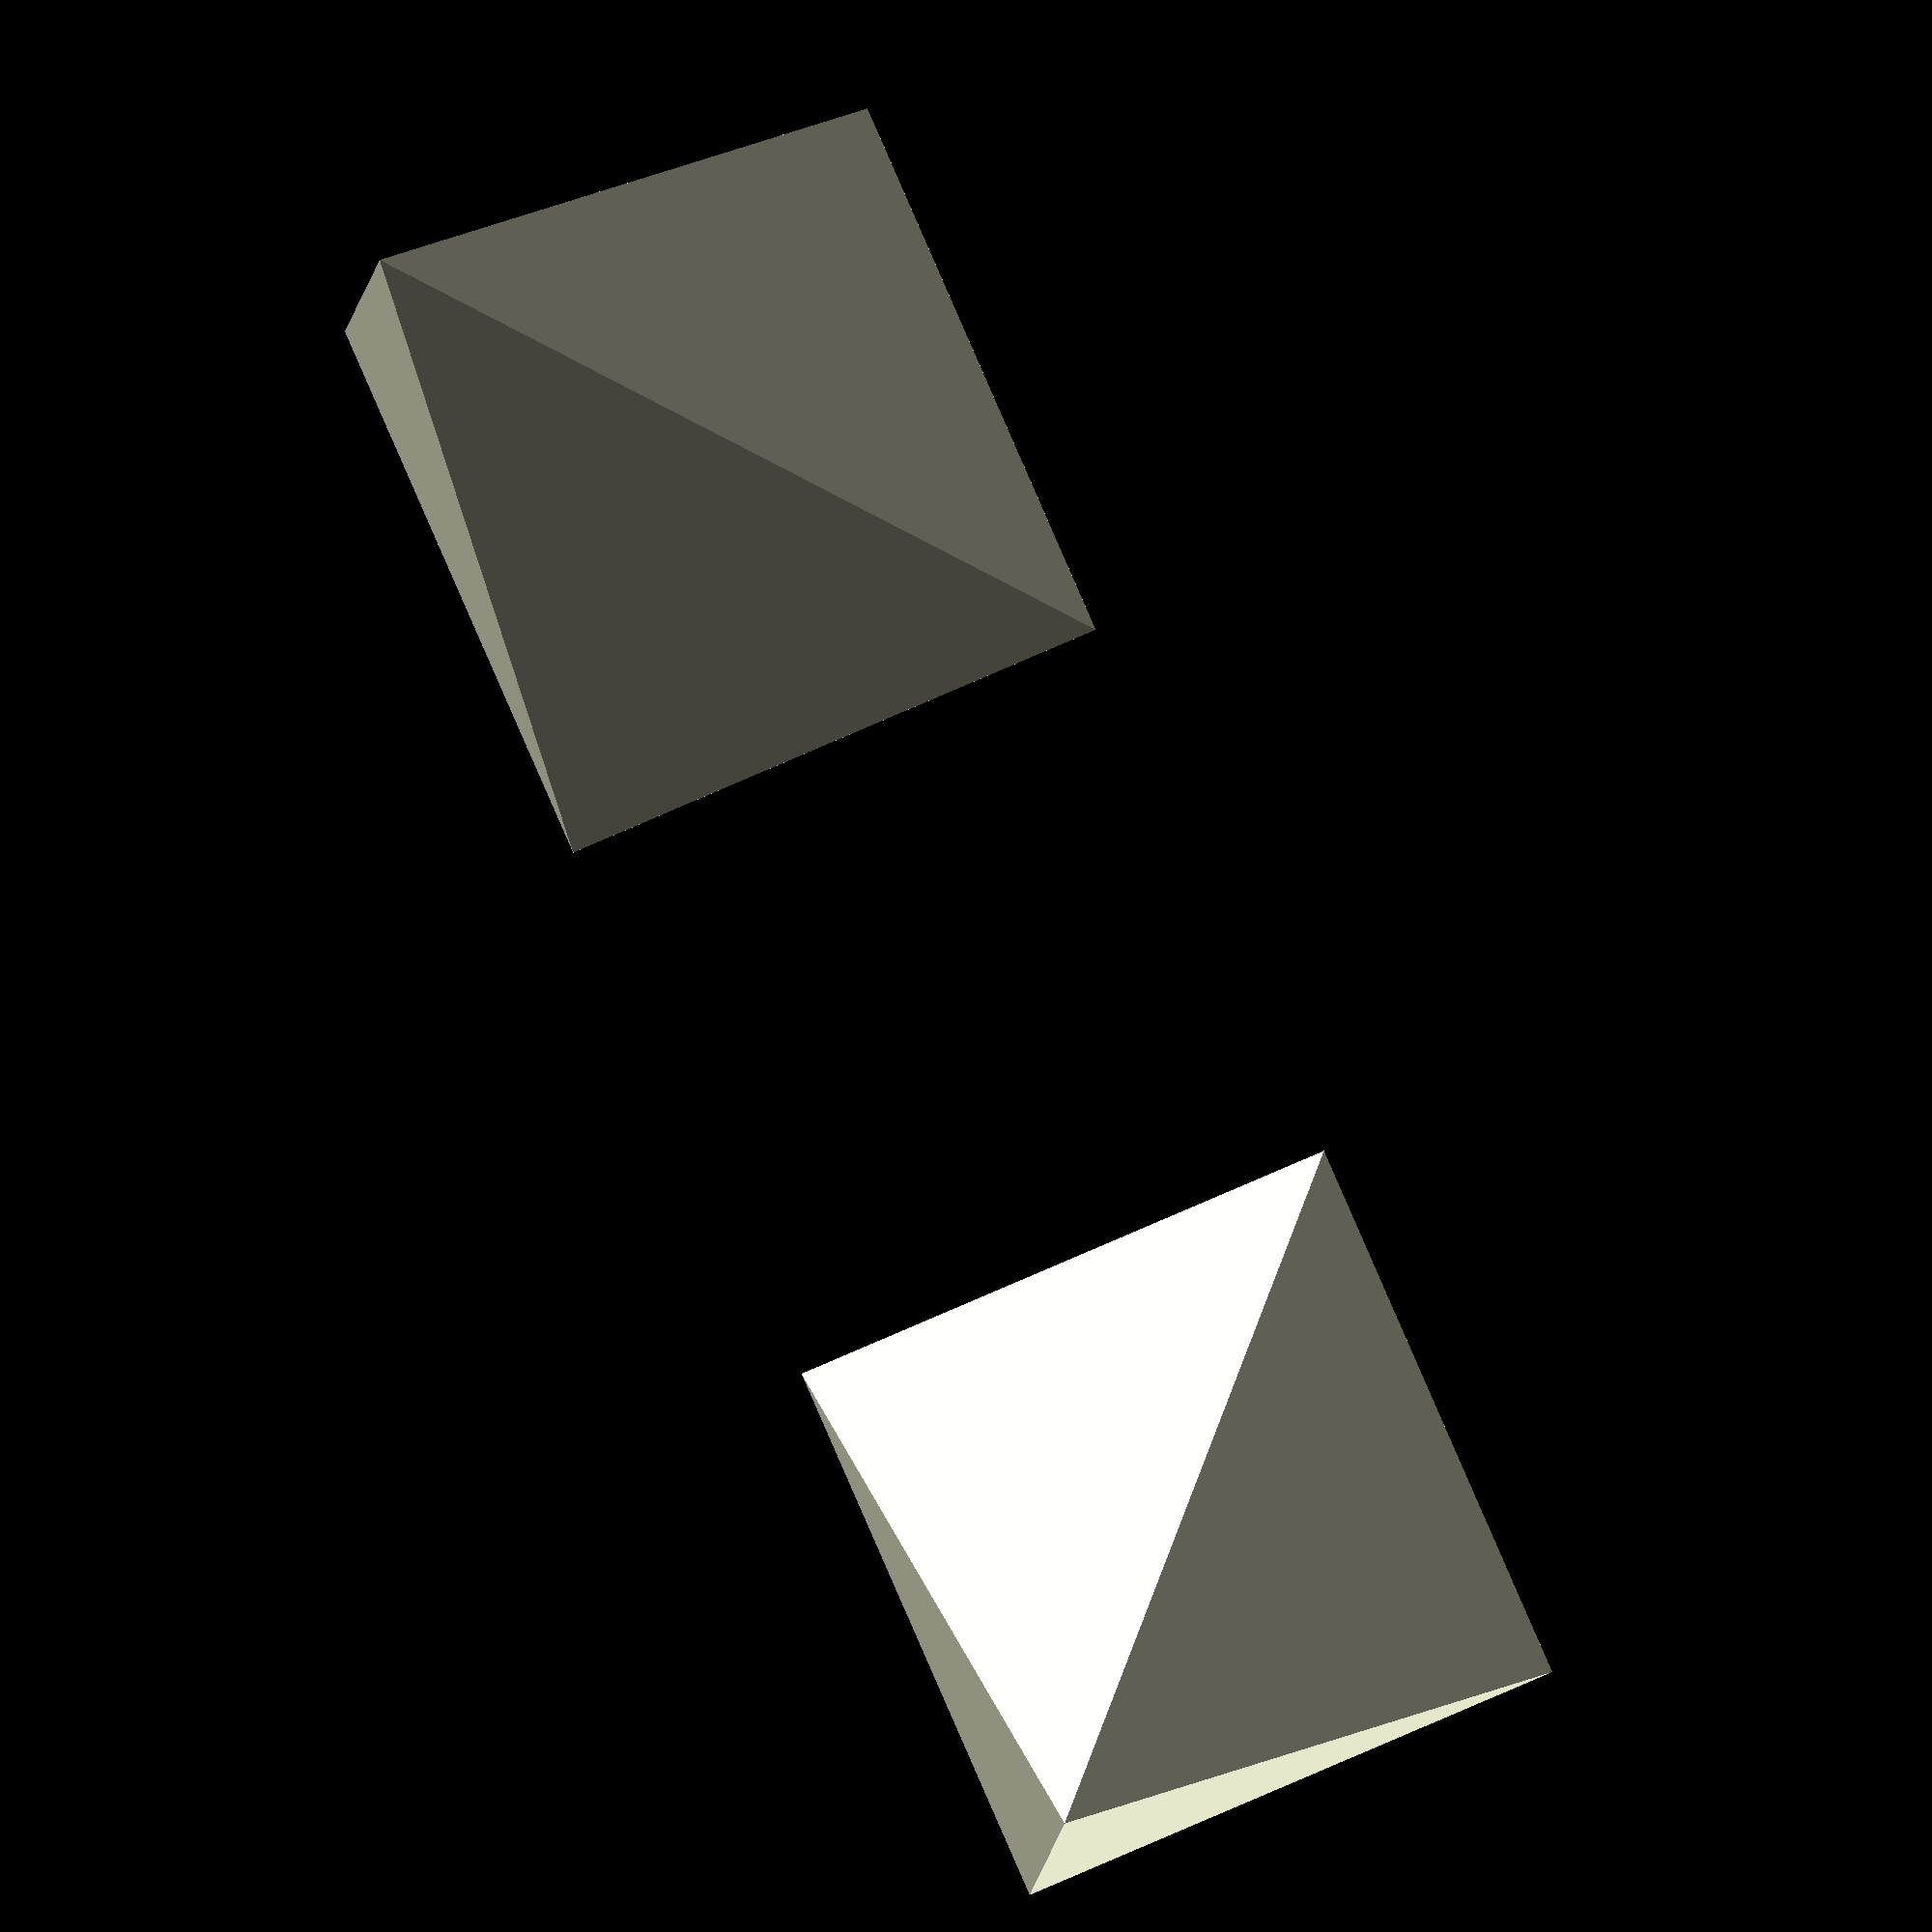
<openscad>
// Unit of length: Unit.MM
union()
{
   translate(v = [10.0, 10.0, 10.0])
   {
      polyhedron(points = [[20.0, 20.0, 0.0], [20.0, 0.0, 0.0], [0.0, 0.0, 0.0], [0.0, 20.0, 0.0], [20.0, 20.0, 20.0]], faces = [[0, 1, 4], [1, 2, 4], [2, 3, 4], [3, 0, 4], [1, 0, 3], [2, 1, 3]]);
   }
   mirror(v = [0.0, 1.0, 0.0])
   {
      translate(v = [10.0, 10.0, 10.0])
      {
         polyhedron(points = [[20.0, 20.0, 0.0], [20.0, 0.0, 0.0], [0.0, 0.0, 0.0], [0.0, 20.0, 0.0], [20.0, 20.0, 20.0]], faces = [[0, 1, 4], [1, 2, 4], [2, 3, 4], [3, 0, 4], [1, 0, 3], [2, 1, 3]]);
      }
   }
}

</openscad>
<views>
elev=7.2 azim=156.4 roll=356.5 proj=o view=wireframe
</views>
